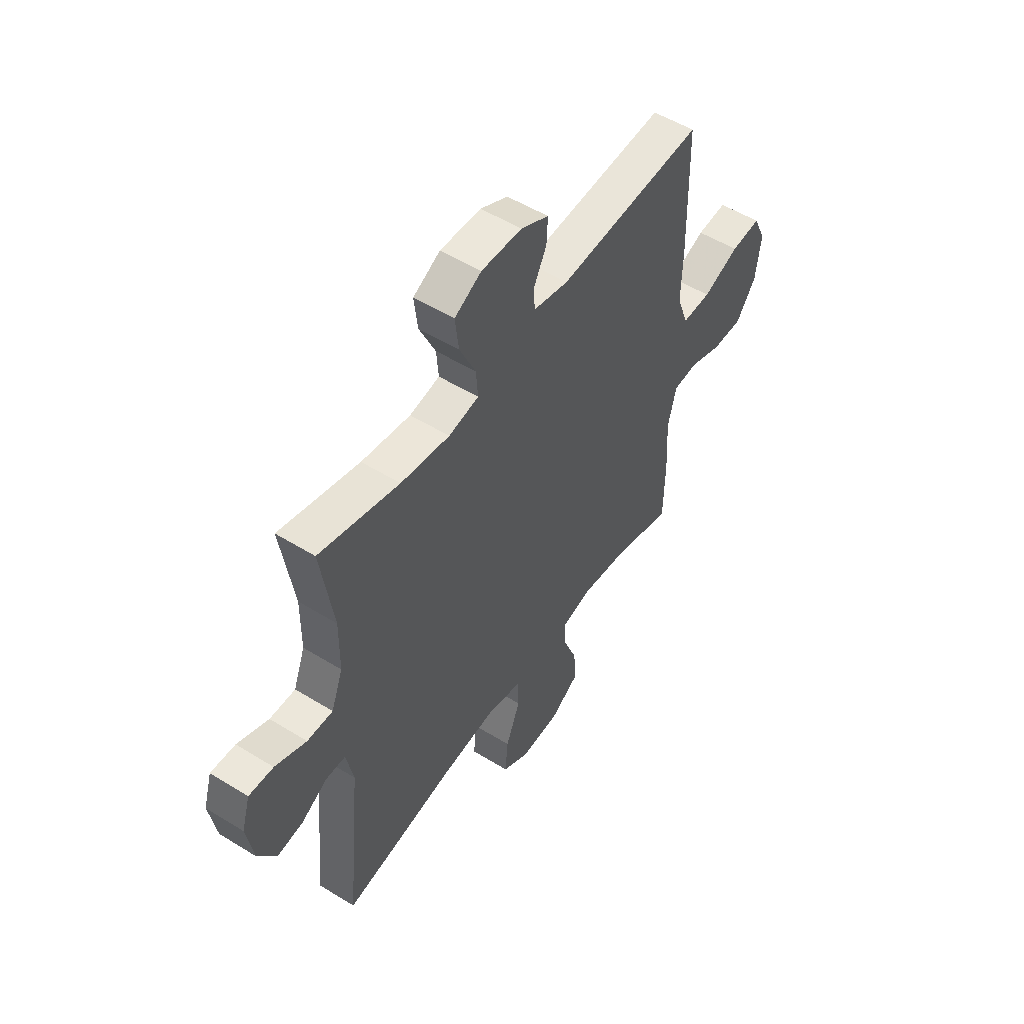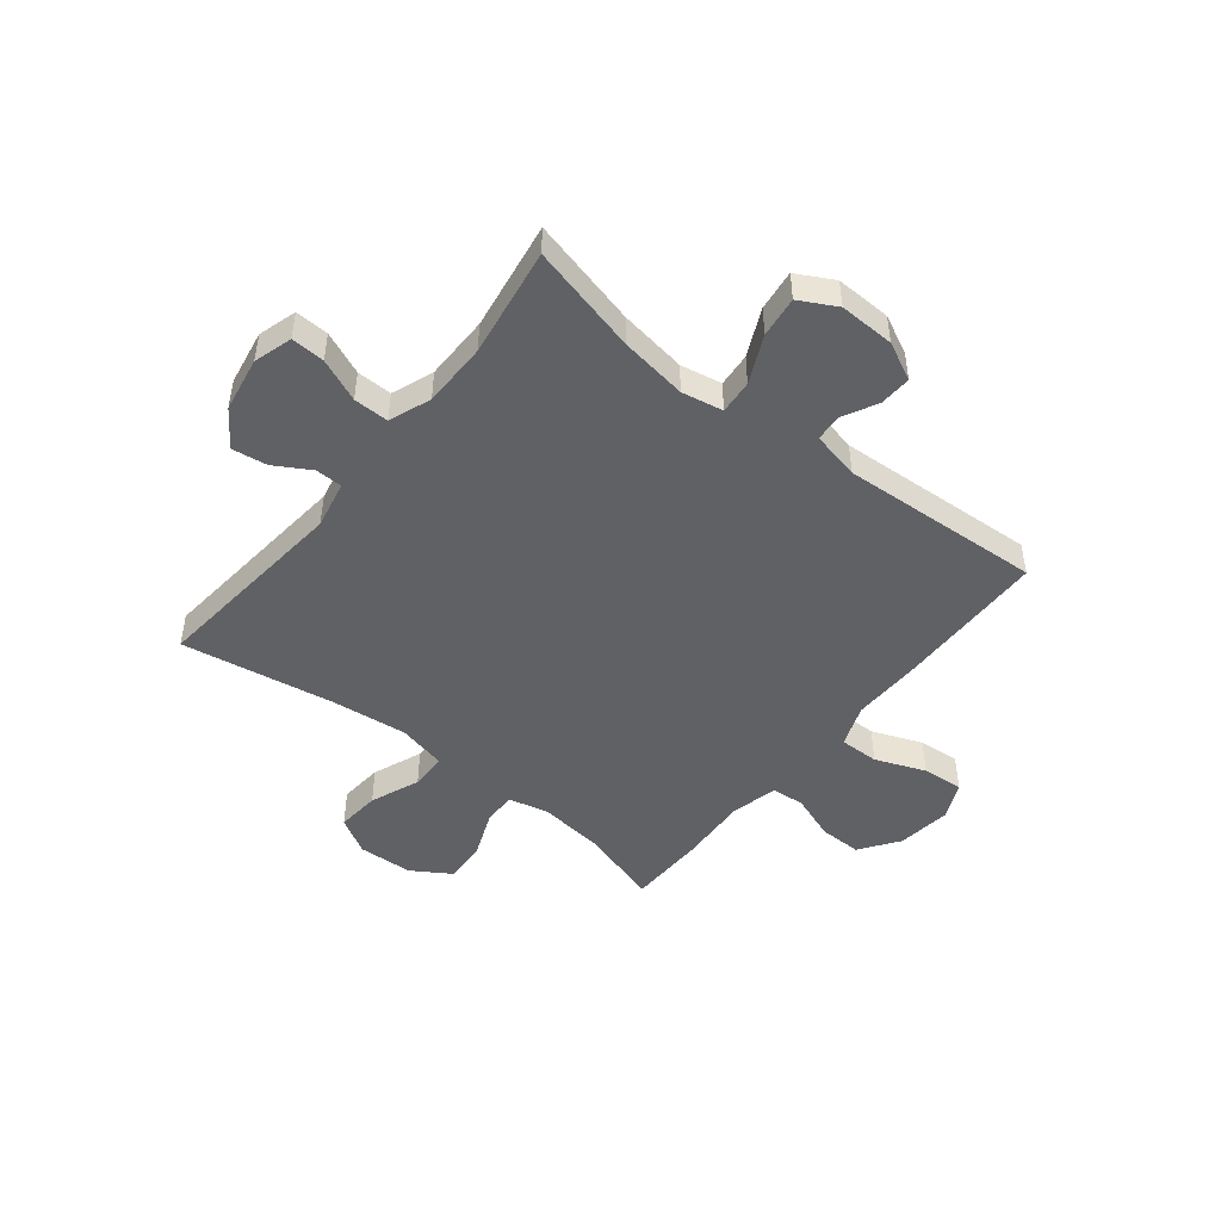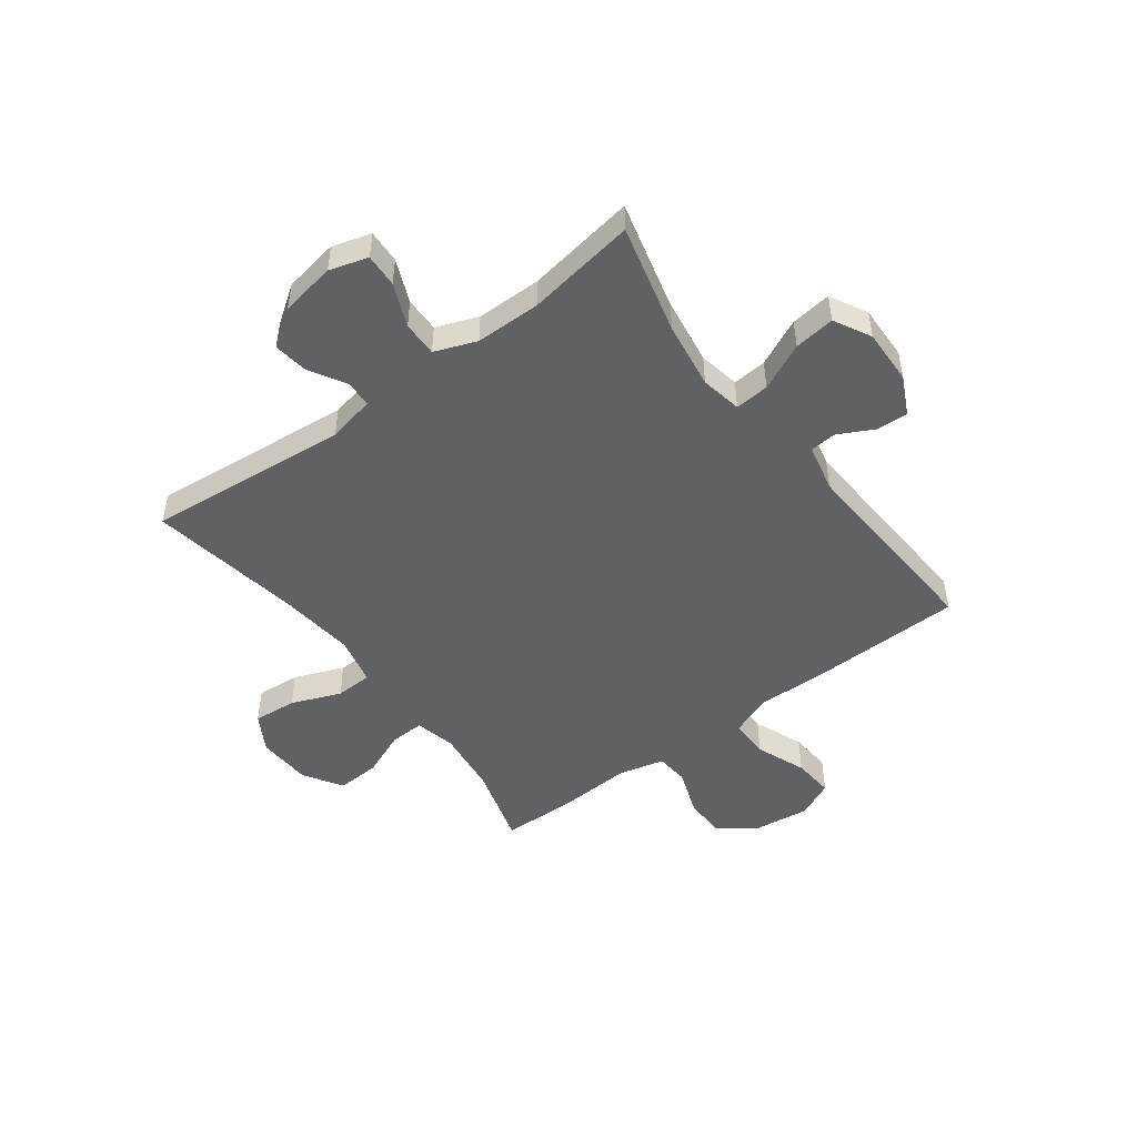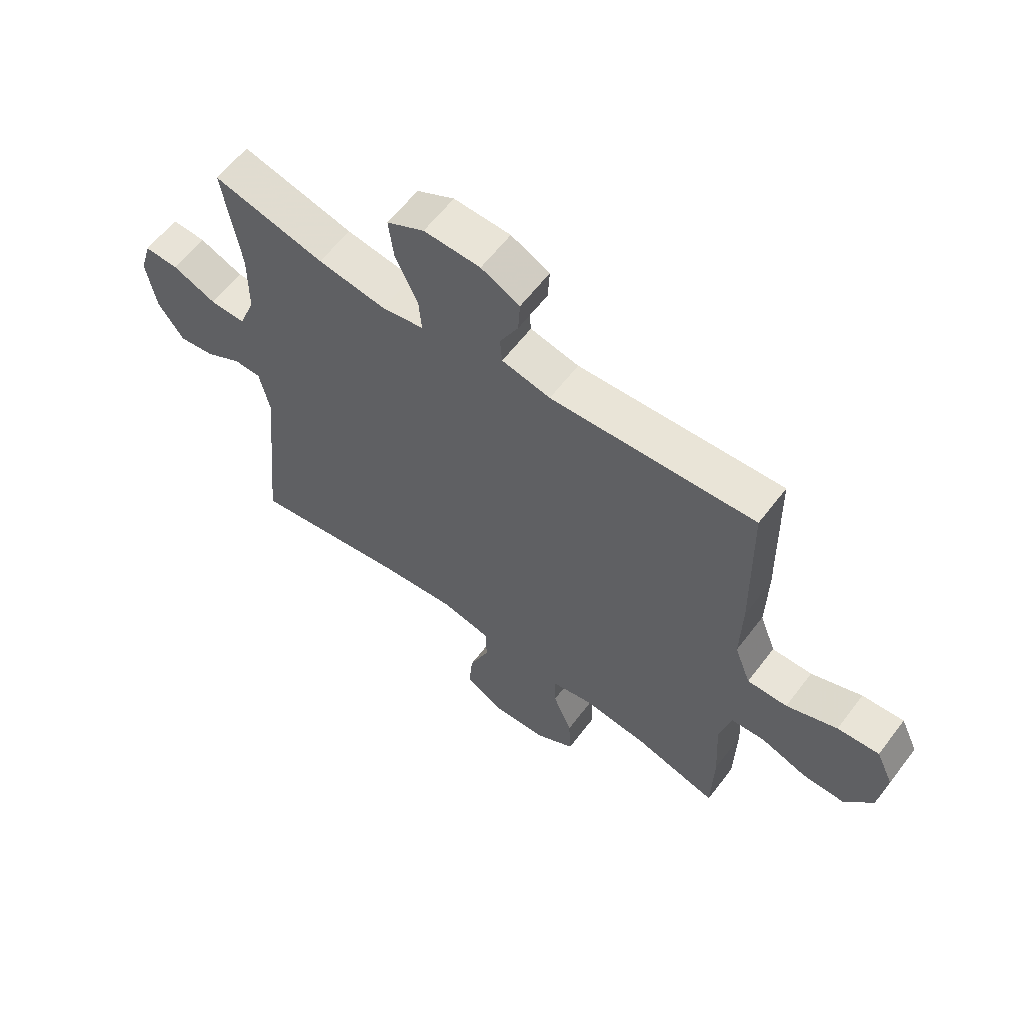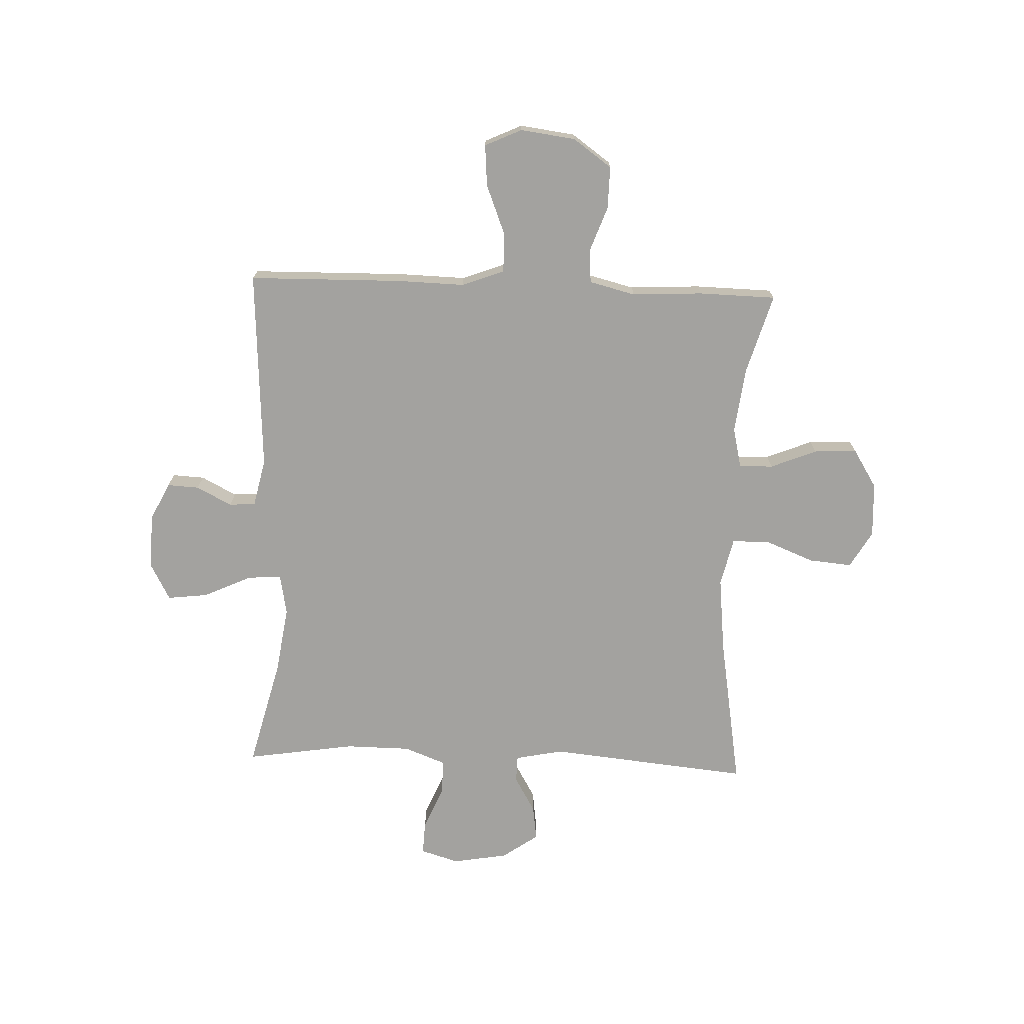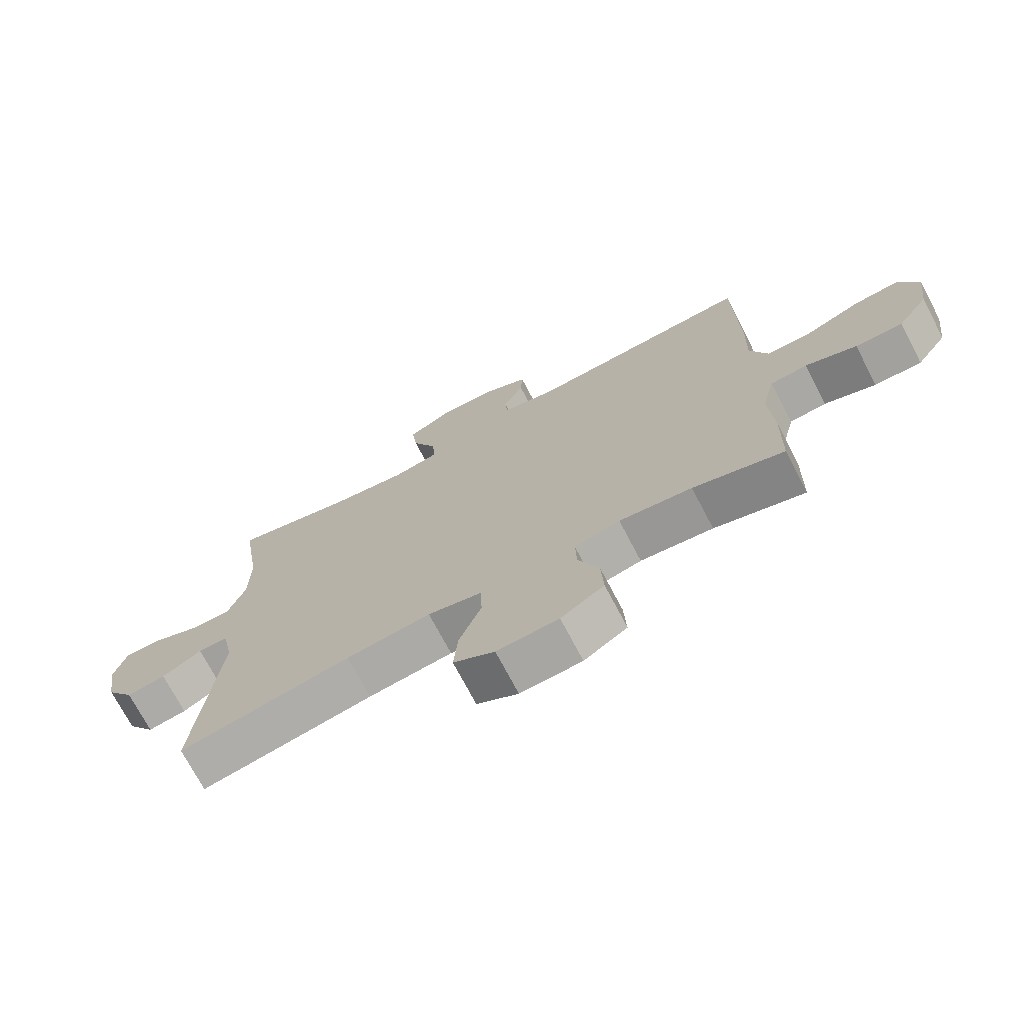
<metadata>
{"format":"obj","ext":"obj","renderer":"f3d","projection":"perspective","resolution":1024,"background":"white","views":[{"elev":52.7,"azim":-56.4,"up":"+Z"},{"elev":-47.7,"azim":-38.5,"up":"+Y"},{"elev":-48.9,"azim":-53.2,"up":"+Y"},{"elev":60.7,"azim":37.1,"up":"+Z"},{"elev":-72.6,"azim":87.8,"up":"+Y"},{"elev":-72.4,"azim":27.7,"up":"+Z"}]}
</metadata>
<code>
v 0.5 0.07 0.5
v 0.505 0.07 0.221
v 0.502 0.07 0.098
v 0.531 0.07 0.021
v 0.603 0.07 0.022
v 0.694 0.07 0.058
v 0.769 0.07 0.064
v 0.8 0.07 -0.003
v 0.787 0.07 -0.103
v 0.737 0.07 -0.173
v 0.66 0.07 -0.172
v 0.577 0.07 -0.142
v 0.517 0.07 -0.147
v 0.496 0.07 -0.231
v 0.503 0.07 -0.359
v 0.5 0.07 -0.5
v 0.353 0.07 -0.457
v 0.235 0.07 -0.443
v 0.161 0.07 -0.46
v 0.163 0.07 -0.522
v 0.197 0.07 -0.606
v 0.201 0.07 -0.684
v 0.131 0.07 -0.728
v 0.031 0.07 -0.733
v -0.036 0.07 -0.694
v -0.029 0.07 -0.615
v 0.007 0.07 -0.525
v 0.005 0.07 -0.458
v -0.083 0.07 -0.438
v -0.22 0.07 -0.453
v -0.5 0.07 -0.5
v -0.464 0.07 -0.133
v -0.482 0.07 -0.046
v -0.531 0.07 -0.045
v -0.596 0.07 -0.083
v -0.66 0.07 -0.092
v -0.706 0.07 -0.026
v -0.723 0.07 0.074
v -0.702 0.07 0.144
v -0.641 0.07 0.141
v -0.563 0.07 0.108
v -0.499 0.07 0.107
v -0.47 0.07 0.183
v -0.469 0.07 0.301
v -0.5 0.07 0.5
v -0.301 0.07 0.45
v -0.179 0.07 0.432
v -0.104 0.07 0.446
v -0.109 0.07 0.508
v -0.149 0.07 0.594
v -0.158 0.07 0.668
v -0.091 0.07 0.704
v 0.01 0.07 0.701
v 0.079 0.07 0.667
v 0.076 0.07 0.609
v 0.043 0.07 0.545
v 0.047 0.07 0.497
v 0.134 0.07 0.478
v 0.5 0 0.5
v 0.505 0 0.221
v 0.502 0 0.098
v 0.531 0 0.021
v 0.603 0 0.022
v 0.694 0 0.058
v 0.769 0 0.064
v 0.8 0 -0.003
v 0.787 0 -0.103
v 0.737 0 -0.173
v 0.66 0 -0.172
v 0.577 0 -0.142
v 0.517 0 -0.147
v 0.496 0 -0.231
v 0.503 0 -0.359
v 0.5 0 -0.5
v 0.353 0 -0.457
v 0.235 0 -0.443
v 0.161 0 -0.46
v 0.163 0 -0.522
v 0.197 0 -0.606
v 0.201 0 -0.684
v 0.131 0 -0.728
v 0.031 0 -0.733
v -0.036 0 -0.694
v -0.029 0 -0.615
v 0.007 0 -0.525
v 0.005 0 -0.458
v -0.083 0 -0.438
v -0.22 0 -0.453
v -0.5 0 -0.5
v -0.464 0 -0.133
v -0.482 0 -0.046
v -0.531 0 -0.045
v -0.596 0 -0.083
v -0.66 0 -0.092
v -0.706 0 -0.026
v -0.723 0 0.074
v -0.702 0 0.144
v -0.641 0 0.141
v -0.563 0 0.108
v -0.499 0 0.107
v -0.47 0 0.183
v -0.469 0 0.301
v -0.5 0 0.5
v -0.301 0 0.45
v -0.179 0 0.432
v -0.104 0 0.446
v -0.109 0 0.508
v -0.149 0 0.594
v -0.158 0 0.668
v -0.091 0 0.704
v 0.01 0 0.701
v 0.079 0 0.667
v 0.076 0 0.609
v 0.043 0 0.545
v 0.047 0 0.497
v 0.134 0 0.478
f 53 54 55 56
f 53 56 57
f 52 53 57
f 49 50 51 52
f 48 49 52 57
f 44 45 46
f 43 44 46 47
f 42 43 47 48
f 38 39 40 41
f 38 41 42
f 37 38 42
f 34 35 36 37
f 33 34 37 42
f 32 33 42 48
f 30 31 32 48
f 24 25 26 27
f 24 27 28
f 23 24 28
f 20 21 22 23
f 19 20 23 28
f 18 19 28 29
f 14 15 16 17
f 13 14 17 18
f 9 10 11 12
f 9 12 13
f 8 9 13
f 5 6 7 8
f 4 5 8 13
f 3 4 13 18
f 58 1 2 3
f 29 30 48 57
f 29 57 58
f 3 18 29 58
f 114 113 112 111
f 115 114 111
f 115 111 110
f 110 109 108 107
f 115 110 107 106
f 104 103 102
f 105 104 102 101
f 106 105 101 100
f 99 98 97 96
f 100 99 96
f 100 96 95
f 95 94 93 92
f 100 95 92 91
f 106 100 91 90
f 106 90 89 88
f 85 84 83 82
f 86 85 82
f 86 82 81
f 81 80 79 78
f 86 81 78 77
f 87 86 77 76
f 75 74 73 72
f 76 75 72 71
f 70 69 68 67
f 71 70 67
f 71 67 66
f 66 65 64 63
f 71 66 63 62
f 76 71 62 61
f 61 60 59 116
f 115 106 88 87
f 116 115 87
f 116 87 76 61
f 1 59 60 2
f 2 60 61 3
f 3 61 62 4
f 4 62 63 5
f 5 63 64 6
f 6 64 65 7
f 7 65 66 8
f 8 66 67 9
f 9 67 68 10
f 10 68 69 11
f 11 69 70 12
f 12 70 71 13
f 13 71 72 14
f 14 72 73 15
f 15 73 74 16
f 16 74 75 17
f 17 75 76 18
f 18 76 77 19
f 19 77 78 20
f 20 78 79 21
f 21 79 80 22
f 22 80 81 23
f 23 81 82 24
f 24 82 83 25
f 25 83 84 26
f 26 84 85 27
f 27 85 86 28
f 28 86 87 29
f 29 87 88 30
f 30 88 89 31
f 31 89 90 32
f 32 90 91 33
f 33 91 92 34
f 34 92 93 35
f 35 93 94 36
f 36 94 95 37
f 37 95 96 38
f 38 96 97 39
f 39 97 98 40
f 40 98 99 41
f 41 99 100 42
f 42 100 101 43
f 43 101 102 44
f 44 102 103 45
f 45 103 104 46
f 46 104 105 47
f 47 105 106 48
f 48 106 107 49
f 49 107 108 50
f 50 108 109 51
f 51 109 110 52
f 52 110 111 53
f 53 111 112 54
f 54 112 113 55
f 55 113 114 56
f 56 114 115 57
f 57 115 116 58
f 58 116 59 1

</code>
